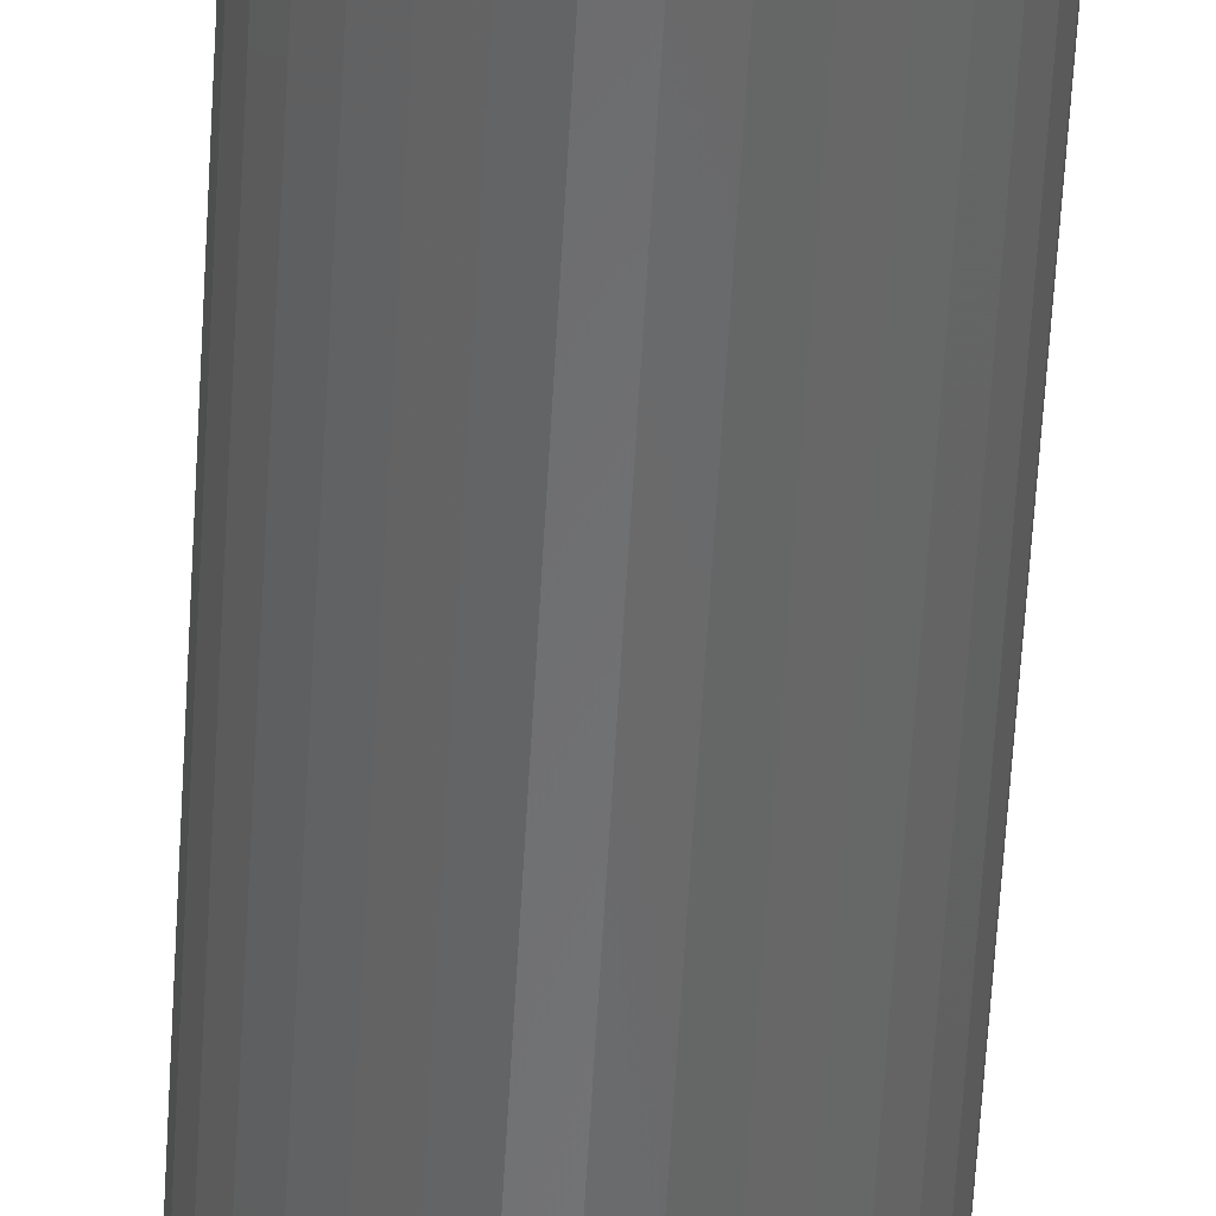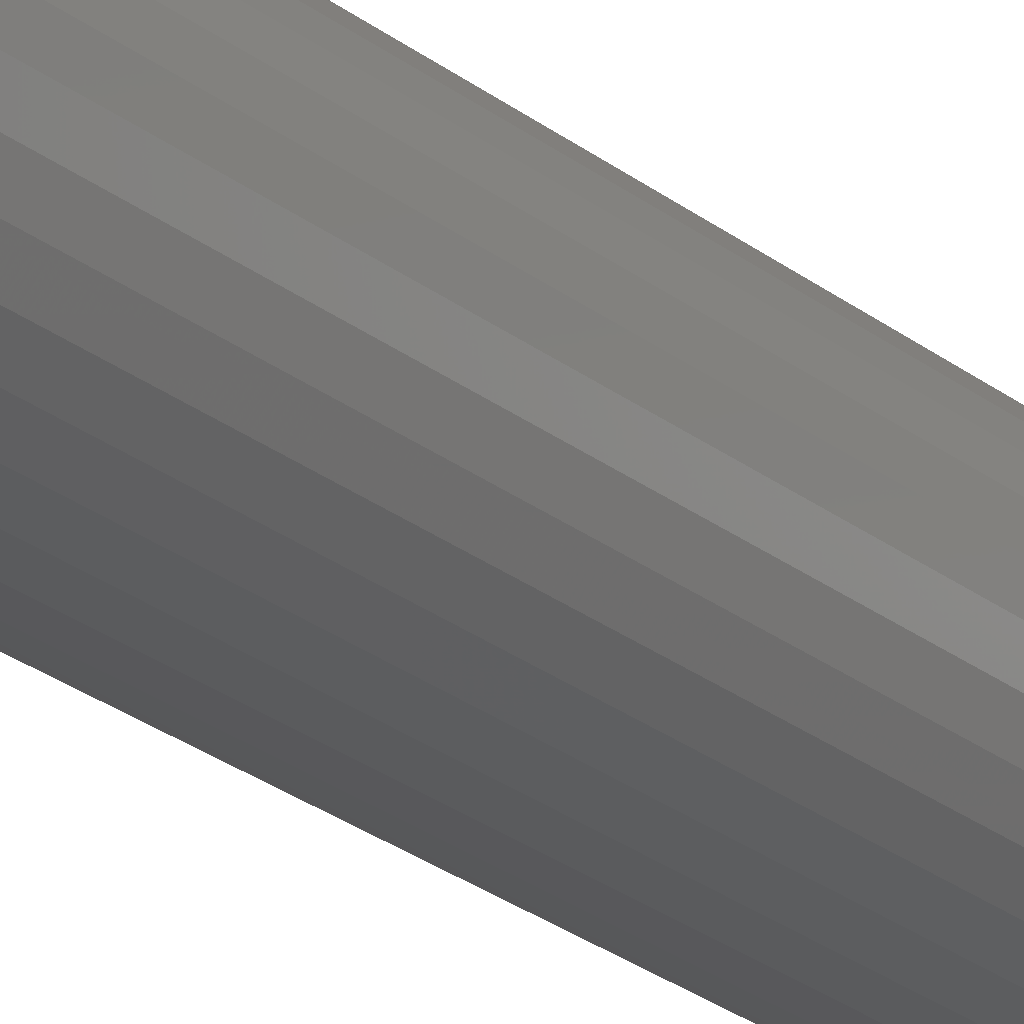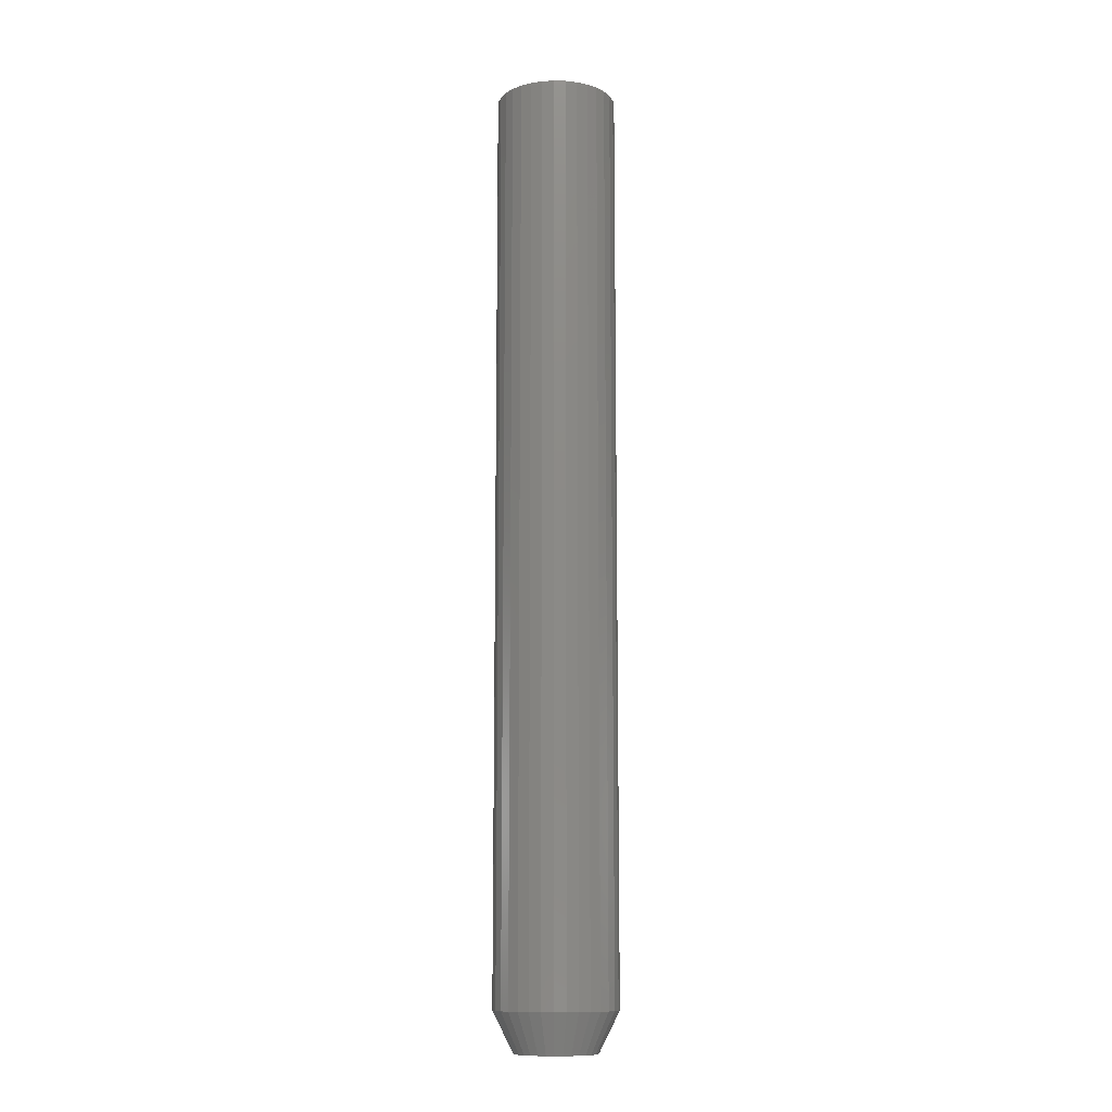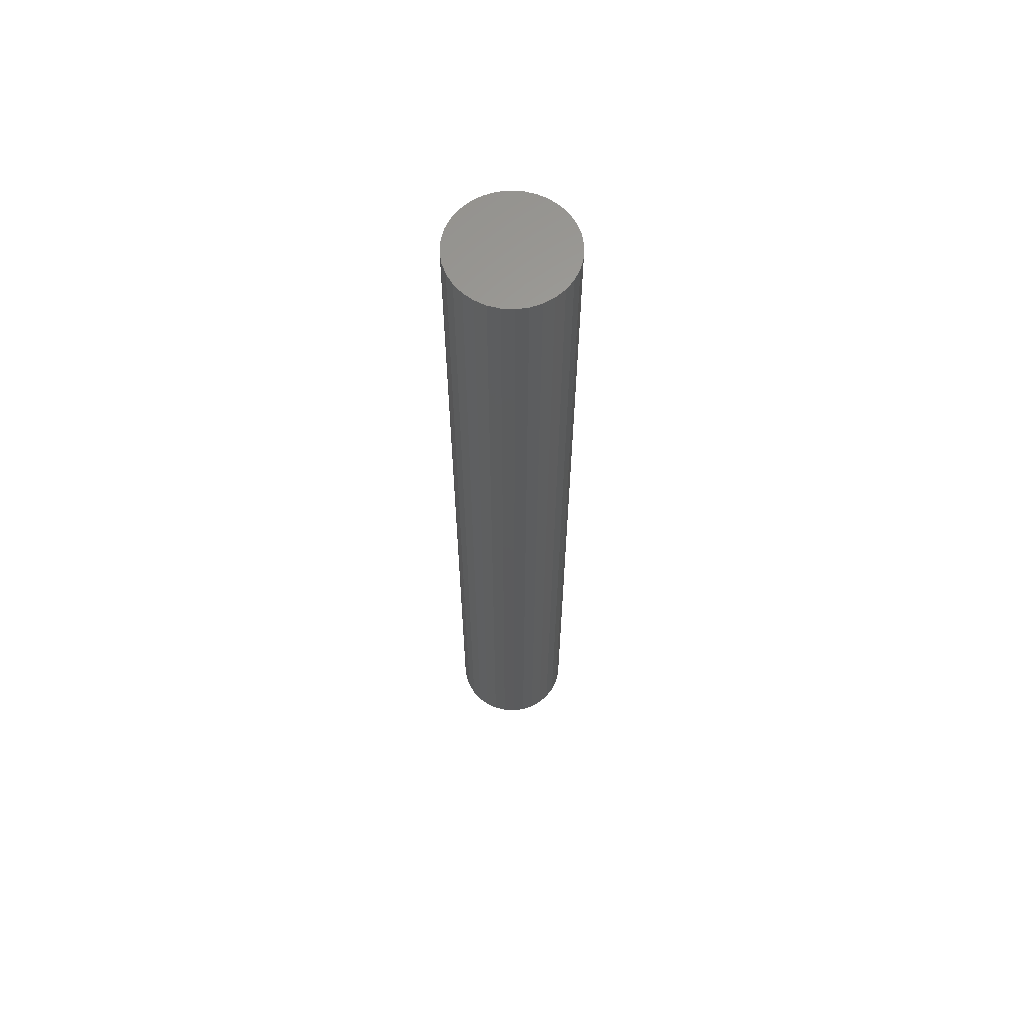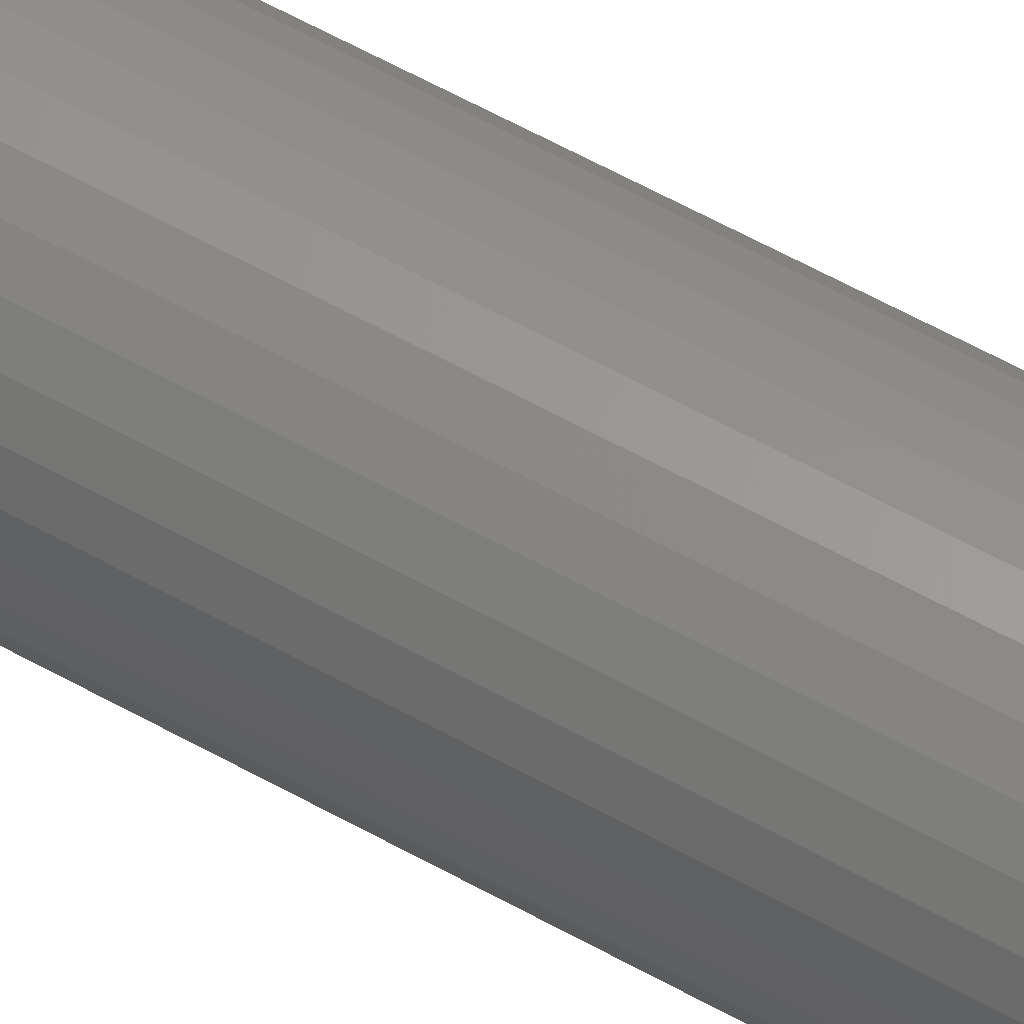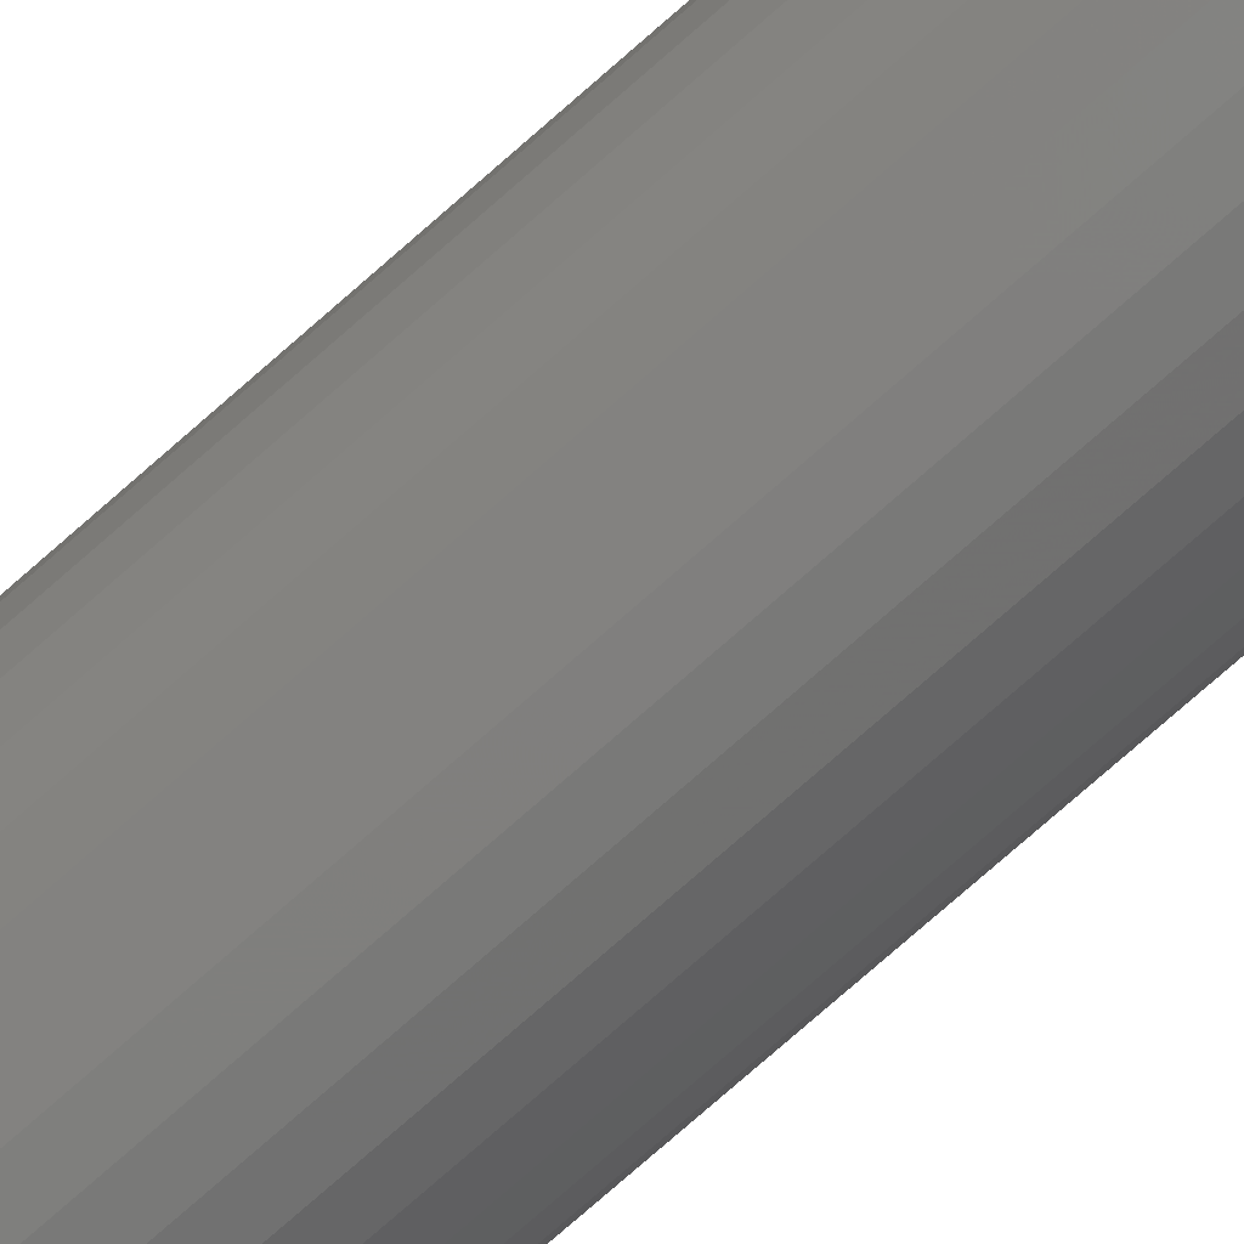
<metadata>
{"format":"stl","ext":"stl","renderer":"f3d","projection":"perspective","resolution":1024,"background":"white","views":[{"elev":-54.8,"azim":-3.1,"up":"+Z"},{"elev":-23.6,"azim":36.7,"up":"+Z"},{"elev":-11.5,"azim":103.3,"up":"+Y"},{"elev":62.7,"azim":-36.1,"up":"+Y"},{"elev":58.0,"azim":120.3,"up":"+Z"},{"elev":-75.7,"azim":-48.6,"up":"+Z"}]}
</metadata>
<code>
# stl→obj: 96 verts, 188 faces
v 0.0004934 -0.75 0.03174
v -0.005699 -0.75 0.03113
v -0.01165 -0.75 0.02933
v 0.006686 -0.75 0.03113
v 0.01264 -0.75 0.02933
v -0.01714 -0.75 0.02639
v 0.01813 -0.75 0.02639
v -0.02195 -0.75 0.02245
v 0.02294 -0.75 0.02245
v -0.0259 -0.75 0.01764
v 0.02689 -0.75 0.01764
v -0.02883 -0.75 0.01215
v 0.02982 -0.75 0.01215
v -0.03064 -0.75 0.006193
v 0.03163 -0.75 0.006193
v 0.03163 -0.75 -0.006193
v -0.02883 -0.75 -0.01215
v 0.02982 -0.75 -0.01215
v -0.0259 -0.75 -0.01764
v 0.02689 -0.75 -0.01764
v -0.02195 -0.75 -0.02245
v 0.02294 -0.75 -0.02245
v -0.01714 -0.75 -0.02639
v 0.01813 -0.75 -0.02639
v -0.01165 -0.75 -0.02933
v 0.01264 -0.75 -0.02933
v -0.005699 -0.75 -0.03113
v 0.0004934 -0.75 -0.03174
v 0.006686 -0.75 -0.03113
v 0.03224 -0.75 -1.325e-17
v -0.03125 -0.75 2.398e-09
v -0.03064 -0.75 -0.006193
v 0.04786 2.958e-18 -5.801e-18
v 0.04786 -0.7188 -1.74e-17
v 0.04695 2.901e-18 -0.009241
v 0.04695 -0.7188 -0.009241
v 0.04426 2.733e-18 -0.01813
v 0.04426 -0.7188 -0.01813
v 0.03988 2.46e-18 -0.02632
v 0.03988 -0.7188 -0.02632
v 0.03399 2.092e-18 -0.03349
v 0.03399 -0.7188 -0.03349
v 0.02681 1.643e-18 -0.03939
v 0.02681 -0.7188 -0.03939
v 0.01862 1.132e-18 -0.04376
v 0.01862 -0.7188 -0.04376
v 0.009735 5.771e-19 -0.04646
v 0.009735 -0.7188 -0.04646
v 0.0004934 -7.245e-34 -0.04737
v 0.0004934 -0.7188 -0.04737
v -0.008748 -5.771e-19 -0.04646
v -0.008748 -0.7188 -0.04646
v -0.01763 -1.132e-18 -0.04376
v -0.01763 -0.7188 -0.04376
v -0.02582 -1.643e-18 -0.03939
v -0.02582 -0.7188 -0.03939
v -0.033 -2.092e-18 -0.03349
v -0.033 -0.7188 -0.03349
v -0.03889 -2.46e-18 -0.02632
v -0.03889 -0.7188 -0.02632
v -0.04327 -2.733e-18 -0.01813
v -0.04327 -0.7188 -0.01813
v -0.04596 -2.901e-18 -0.009241
v -0.04596 -0.7188 -0.009241
v -0.04688 -2.958e-18 5.801e-18
v -0.04688 -0.7188 5.801e-18
v -0.04596 -2.901e-18 0.009241
v -0.04596 -0.7188 0.009241
v -0.04327 -2.733e-18 0.01813
v -0.04327 -0.7188 0.01813
v -0.03889 -2.46e-18 0.02632
v -0.03889 -0.7188 0.02632
v -0.033 -2.092e-18 0.03349
v -0.033 -0.7188 0.03349
v -0.02582 -1.643e-18 0.03939
v -0.02582 -0.7188 0.03939
v -0.01763 -1.132e-18 0.04376
v -0.01763 -0.7188 0.04376
v -0.008748 -5.771e-19 0.04646
v -0.008748 -0.7188 0.04646
v 0.0004934 3.623e-34 0.04737
v 0.0004934 -0.7188 0.04737
v 0.009735 5.771e-19 0.04646
v 0.009735 -0.7188 0.04646
v 0.01862 1.132e-18 0.04376
v 0.01862 -0.7188 0.04376
v 0.02681 1.643e-18 0.03939
v 0.02681 -0.7188 0.03939
v 0.03399 2.092e-18 0.03349
v 0.03399 -0.7188 0.03349
v 0.03988 2.46e-18 0.02632
v 0.03988 -0.7188 0.02632
v 0.04426 2.733e-18 0.01813
v 0.04426 -0.7188 0.01813
v 0.04695 2.901e-18 0.009241
v 0.04695 -0.7188 0.009241
f 1 2 3
f 4 1 3
f 4 3 5
f 5 3 6
f 5 6 7
f 7 6 8
f 7 8 9
f 9 8 10
f 9 10 11
f 11 10 12
f 11 12 13
f 13 12 14
f 13 14 15
f 16 17 18
f 18 17 19
f 18 19 20
f 20 19 21
f 20 21 22
f 22 21 23
f 22 23 24
f 24 23 25
f 24 25 26
f 26 25 27
f 26 27 28
f 26 28 29
f 15 14 30
f 30 14 31
f 30 31 16
f 16 31 32
f 16 32 17
f 33 34 35
f 35 34 36
f 35 36 37
f 37 36 38
f 37 38 39
f 39 38 40
f 39 40 41
f 41 40 42
f 41 42 43
f 43 42 44
f 43 44 45
f 45 44 46
f 45 46 47
f 47 46 48
f 47 48 49
f 49 48 50
f 49 50 51
f 51 50 52
f 51 52 53
f 53 52 54
f 53 54 55
f 55 54 56
f 55 56 57
f 57 56 58
f 57 58 59
f 59 58 60
f 59 60 61
f 61 60 62
f 61 62 63
f 63 62 64
f 63 64 65
f 65 64 66
f 65 66 67
f 67 66 68
f 67 68 69
f 69 68 70
f 69 70 71
f 71 70 72
f 71 72 73
f 73 72 74
f 73 74 75
f 75 74 76
f 75 76 77
f 77 76 78
f 77 78 79
f 79 78 80
f 79 80 81
f 81 80 82
f 81 82 83
f 83 82 84
f 83 84 85
f 85 84 86
f 85 86 87
f 87 86 88
f 87 88 89
f 89 88 90
f 89 90 91
f 91 90 92
f 91 92 93
f 93 92 94
f 93 94 95
f 95 94 96
f 95 96 33
f 33 96 34
f 31 14 66
f 14 68 66
f 34 96 30
f 96 15 30
f 96 94 13
f 15 96 13
f 94 92 11
f 13 94 11
f 92 90 9
f 11 92 9
f 90 88 7
f 9 90 7
f 88 86 5
f 7 88 5
f 86 84 4
f 5 86 4
f 84 82 1
f 4 84 1
f 82 80 2
f 1 82 2
f 80 78 3
f 2 80 3
f 78 76 6
f 3 78 6
f 76 74 8
f 6 76 8
f 74 72 10
f 8 74 10
f 72 70 12
f 10 72 12
f 14 70 68
f 12 70 14
f 30 16 34
f 16 36 34
f 66 64 31
f 64 32 31
f 64 62 17
f 32 64 17
f 62 60 19
f 17 62 19
f 60 58 21
f 19 60 21
f 58 56 23
f 21 58 23
f 56 54 25
f 23 56 25
f 54 52 27
f 25 54 27
f 52 50 28
f 27 52 28
f 50 48 29
f 28 50 29
f 48 46 26
f 29 48 26
f 46 44 24
f 26 46 24
f 44 42 22
f 24 44 22
f 42 40 20
f 22 42 20
f 40 38 18
f 20 40 18
f 16 38 36
f 18 38 16
f 77 79 81
f 77 81 83
f 85 77 83
f 75 77 85
f 87 75 85
f 73 75 87
f 89 73 87
f 71 73 89
f 91 71 89
f 69 71 91
f 93 69 91
f 67 69 93
f 95 67 93
f 37 61 35
f 59 61 37
f 39 59 37
f 57 59 39
f 41 57 39
f 55 57 41
f 43 55 41
f 53 55 43
f 45 53 43
f 51 53 45
f 49 51 45
f 47 49 45
f 61 63 35
f 35 63 65
f 35 65 33
f 33 65 67
f 33 67 95

</code>
